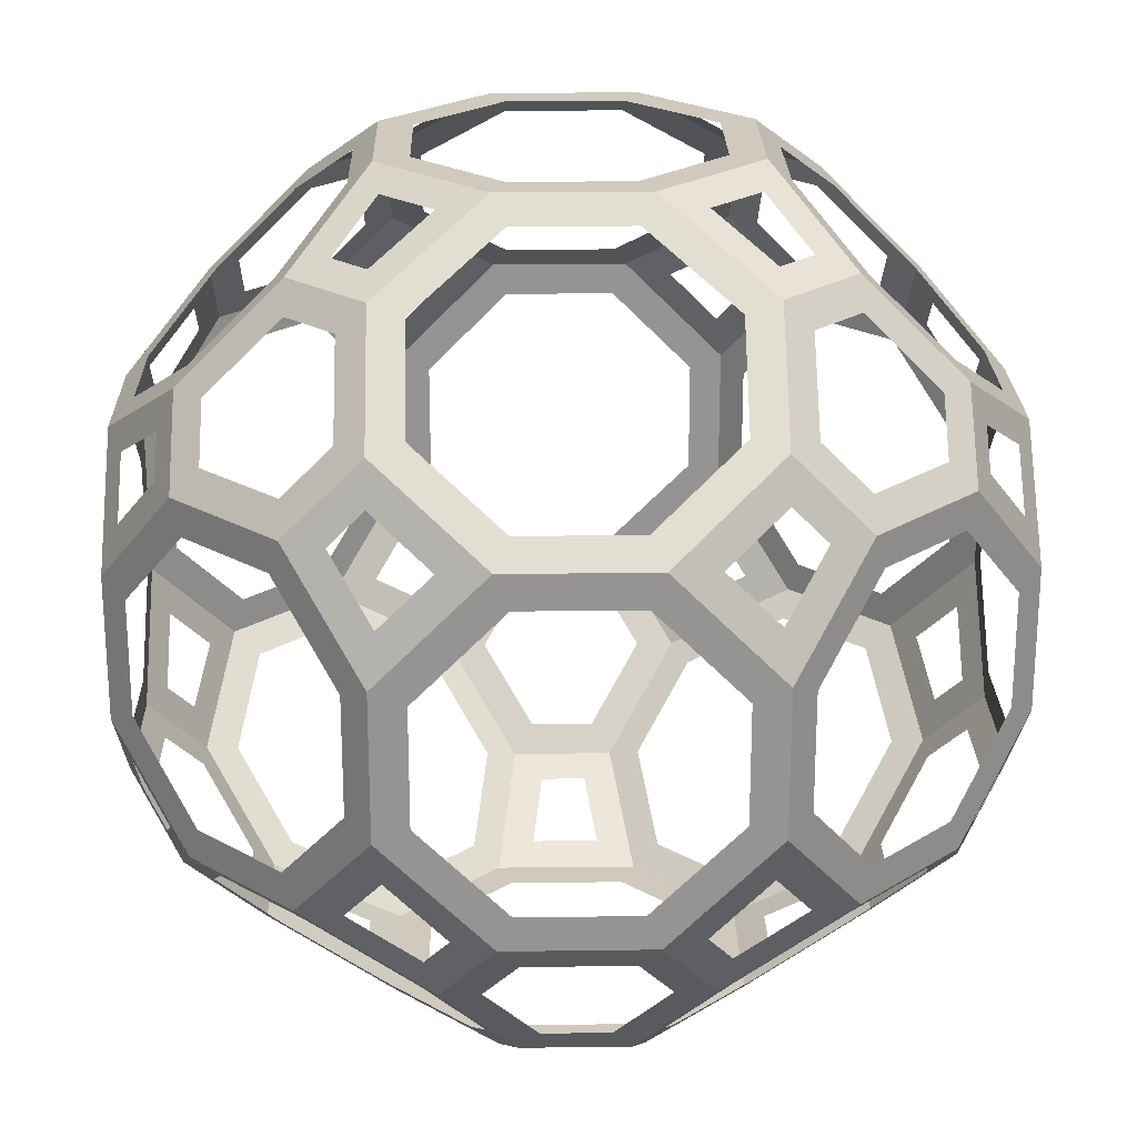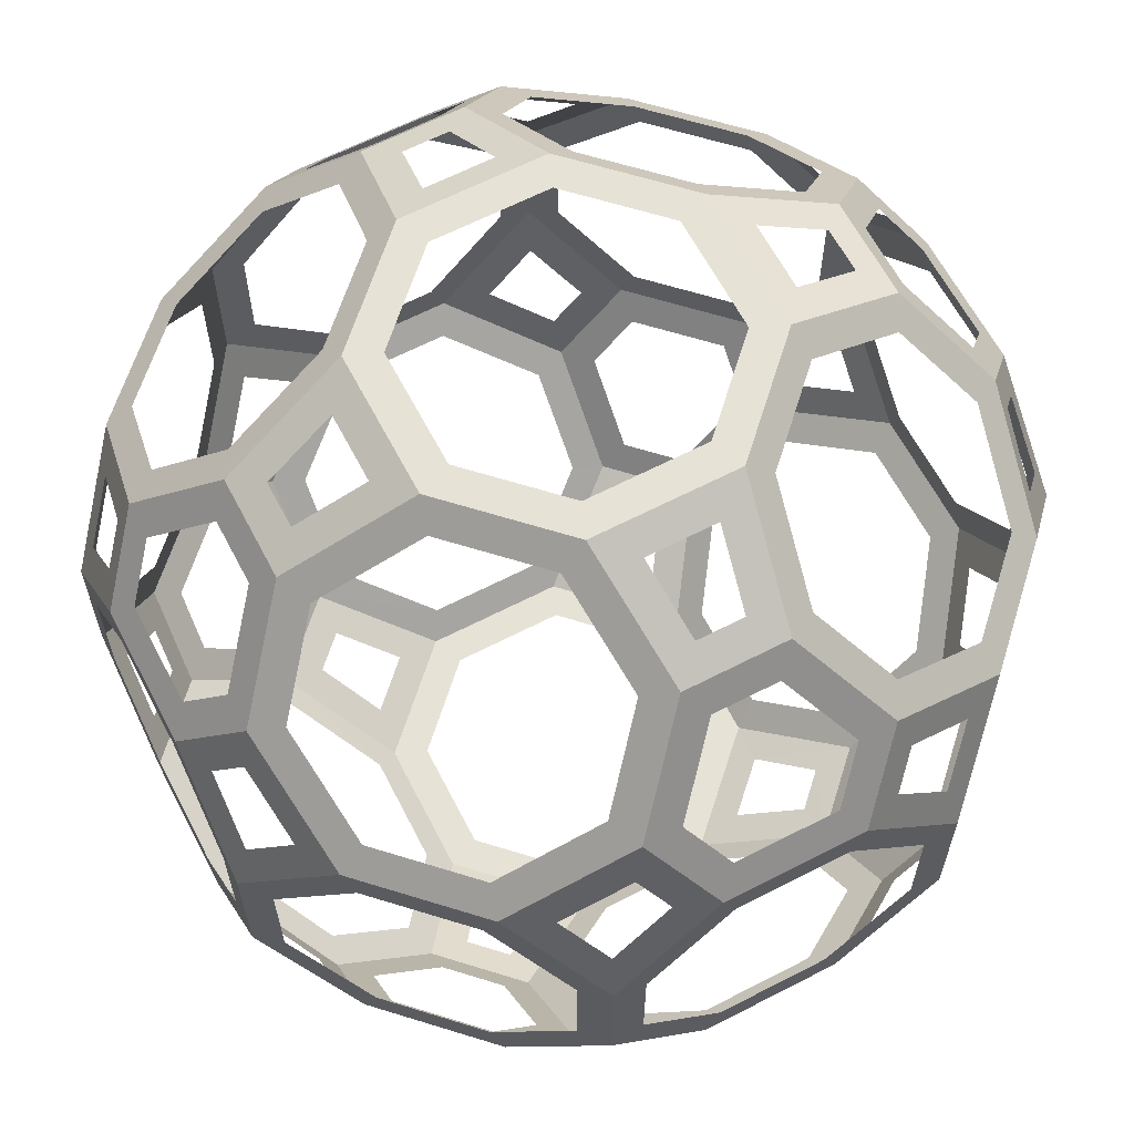
<metadata>
{"format":"obj","ext":"obj","renderer":"f3d","projection":"perspective","resolution":1024,"background":"white","views":[{"elev":23.0,"azim":178.7,"up":"+Y"},{"elev":63.3,"azim":-72.6,"up":"+Y"}]}
</metadata>
<code>
o Cube.006_Cube.008
v 0.08977 -0.2636 0.3926
v 0.3925 -0.2636 0.08986
v 0.3377 -0.3411 0.03507
v 0.03498 -0.3411 0.3378
v 0.3593 -0.1505 0.2739
v 0.2738 -0.1505 0.3594
v -0.08986 -0.2636 -0.3925
v -0.03507 -0.3411 -0.3377
v 0.1493 -0.4477 0.06336
v -0.3926 -0.2636 -0.08977
v -0.1492 -0.4477 -0.06339
v -0.3378 -0.3411 -0.03498
v 0.05475 -0.214 -0.4275
v 0.05475 -0.214 0.4276
v 0.06075 -0.4477 0.1504
v 0.06046 -0.4477 -0.1504
v -0.06055 0.423 -0.2102
v -0.05484 -0.214 -0.4275
v -0.05484 -0.214 0.4276
v -0.06055 0.2102 0.423
v -0.06072 -0.4477 -0.1504
v 0.4229 0.0605 -0.2102
v 0.4229 0.2102 -0.06046
v 0.1503 -0.4477 -0.06058
v 0.4229 -0.0605 -0.2102
v 0.4275 -0.214 -0.05475
v 0.4229 0.0605 0.2103
v 0.4229 0.2102 0.06055
v 0.2102 0.0605 0.423
v 0.4275 -0.214 0.05484
v 0.4229 -0.0605 0.2103
v 0.2102 -0.0605 0.423
v -0.423 0.2102 -0.06046
v -0.2103 0.423 -0.06046
v -0.4276 -0.214 -0.05475
v -0.423 0.2102 0.06055
v -0.423 0.0605 0.2103
v -0.4276 -0.214 0.05484
v -0.423 -0.0605 0.2103
v -0.2739 0.3594 -0.1504
v -0.2739 0.3594 0.1505
v -0.3594 0.2738 -0.1504
v -0.3594 0.2738 0.1505
v 0.2738 0.3594 -0.1504
v 0.2102 0.423 -0.06046
v 0.3593 0.2738 -0.1504
v 0.2738 0.3594 0.1505
v 0.2102 0.423 0.06055
v -0.2103 0.423 0.06055
v 0.3593 0.2738 0.1505
v -0.1505 0.3594 0.2739
v 0.1504 0.3594 0.2739
v -0.1505 0.2738 0.3594
v 0.1504 0.2738 0.3594
v -0.1505 0.3594 -0.2738
v -0.06055 0.423 0.2103
v -0.1505 0.2738 -0.3593
v -0.06055 0.2102 -0.4229
v 0.1504 0.3594 -0.2738
v 0.06046 0.423 -0.2102
v 0.06046 0.423 0.2103
v 0.06046 0.2102 -0.4229
v 0.1504 0.2738 -0.3593
v 0.06046 0.2102 0.423
v 0.3593 0.1505 0.2739
v -0.2739 -0.1505 -0.3593
v -0.2739 0.1505 -0.3593
v 0.2738 0.1505 0.3594
v -0.3594 0.1505 -0.2738
v -0.3594 -0.1505 -0.2738
v 0.3593 0.1505 -0.2738
v -0.2103 0.0605 -0.4229
v 0.2738 0.1505 -0.3593
v 0.2102 0.0605 -0.4229
v 0.2102 -0.0605 -0.4229
v -0.2103 -0.0605 -0.4229
v -0.2739 0.1505 0.3594
v -0.2103 0.0605 0.423
v -0.3594 0.1505 0.2739
v -0.423 0.0605 -0.2102
v -0.2103 -0.0605 0.423
v -0.2739 -0.1505 0.3594
v -0.423 -0.0605 -0.2102
v -0.3594 -0.1505 0.2739
v 0.3925 -0.2636 -0.08977
v 0.08977 -0.2636 -0.3925
v 0.03498 -0.3411 -0.3377
v 0.3377 -0.3411 -0.03498
v 0.2738 -0.1505 -0.3593
v 0.3593 -0.1505 -0.2738
v -0.3926 -0.2636 0.08986
v -0.1492 -0.4477 0.06365
v -0.3378 -0.3411 0.03507
v -0.08986 -0.2636 0.3926
v -0.06353 -0.4477 0.1493
v -0.03507 -0.3411 0.3378
v 0.3605 -0.2738 0.1478
v 0.3 -0.3594 0.08727
v 0.08701 -0.3597 0.2999
v 0.1477 -0.2738 0.3606
v -0.3001 -0.3594 -0.08718
v -0.3605 -0.2738 -0.1477
v -0.0871 -0.3597 -0.2998
v -0.1478 -0.2738 -0.3605
v 0.2563 -0.2102 0.3419
v 0.3418 -0.2102 0.2563
v -0.06055 -0.1505 0.4478
v 0.06046 -0.1505 0.4478
v 0.06046 -0.1505 -0.4477
v -0.06055 -0.1505 -0.4477
v 0.103 -0.423 -0.1924
v -0.1031 -0.423 -0.1925
v 0.4477 0.0605 -0.1504
v 0.4477 -0.0605 -0.1504
v -0.4478 -0.0605 0.1505
v -0.4478 0.0605 0.1505
v 0.4477 0.1505 0.06055
v 0.4477 0.1505 -0.06046
v 0.4477 -0.1505 0.06055
v 0.4477 -0.1505 -0.06046
v 0.4477 0.0605 0.1505
v 0.4477 -0.0605 0.1505
v 0.1504 0.0605 0.4478
v 0.1504 -0.0605 0.4478
v 0.1924 -0.423 -0.103
v -0.4478 0.1505 -0.06046
v -0.4478 0.1505 0.06055
v -0.4478 -0.1505 -0.06046
v -0.4478 -0.1505 0.06055
v -0.3411 0.2636 -0.214
v -0.2636 0.3411 -0.214
v -0.3411 0.2636 0.2141
v -0.2636 0.3411 0.2141
v 0.2635 0.3411 -0.214
v 0.341 0.2636 -0.214
v 0.2635 0.3411 0.2141
v 0.1504 0.4477 0.06055
v -0.1505 0.4477 0.06055
v 0.1504 0.4477 -0.06046
v 0.341 0.2636 0.2141
v -0.2141 0.2636 0.3411
v -0.2141 0.3411 0.2636
v 0.214 0.2636 0.3411
v 0.214 0.3411 0.2636
v -0.2141 0.3411 -0.2635
v -0.2141 0.2636 -0.341
v 0.214 0.3411 -0.2635
v 0.06046 0.4477 -0.1504
v 0.06046 0.1505 -0.4477
v 0.214 0.2636 -0.341
v 0.06046 0.4477 0.1505
v -0.06055 0.1505 -0.4477
v -0.06055 0.4477 0.1505
v 0.06046 0.1505 0.4478
v 0.2635 0.214 0.3411
v 0.341 0.214 0.2636
v -0.2636 0.214 -0.341
v -0.3411 0.214 -0.2635
v -0.3419 -0.2102 -0.2563
v -0.2563 -0.2102 -0.3418
v 0.341 0.214 -0.2635
v 0.2635 0.214 -0.341
v -0.3419 -0.2102 0.2564
v -0.2564 -0.2102 0.3419
v -0.1505 -0.0605 0.4478
v -0.3411 0.214 0.2636
v -0.2636 0.214 0.3411
v 0.1504 0.0605 -0.4477
v 0.1504 -0.0605 -0.4477
v -0.1505 -0.0605 -0.4477
v -0.1505 0.0605 -0.4477
v -0.4478 -0.0605 -0.1504
v -0.4478 0.0605 -0.1504
v -0.1505 0.0605 0.4478
v 0.1477 -0.2738 -0.3605
v 0.08701 -0.3597 -0.2998
v 0.2998 -0.3597 -0.08701
v 0.3605 -0.2738 -0.1477
v -0.08727 -0.3594 0.3001
v -0.1478 -0.2738 0.3606
v -0.3001 -0.3594 0.08727
v -0.3606 -0.2738 0.1478
v 0.3418 -0.2102 -0.2562
v 0.2562 -0.2102 -0.3418
v -0.1915 -0.423 0.1059
v -0.1059 -0.423 0.1915
v 0.103 -0.423 0.1926
v 0.1913 -0.4231 0.1059
v -0.1914 -0.4231 -0.1058
v -0.06055 0.4477 -0.1504
v -0.06055 0.1505 0.4478
v -0.1505 0.4477 -0.06046
v 0.405 -0.2209 0.1428
v 0.2873 -0.3875 0.02507
v 0.02441 -0.3873 0.2874
v 0.1427 -0.2209 0.4051
v -0.2874 -0.3873 -0.02499
v -0.4051 -0.2209 -0.1427
v -0.02449 -0.3875 -0.2873
v -0.1428 -0.2209 -0.405
v 0.2156 -0.1781 0.3925
v 0.3925 -0.1781 0.2157
v 0.2146 -0.4299 0.03754
v -0.2144 -0.43 -0.0375
v -0.1178 -0.1855 0.4301
v 0.1177 -0.1855 0.4301
v 0.1177 -0.1855 -0.43
v -0.1178 -0.1855 -0.43
v 0.43 0.125 -0.1781
v 0.43 -0.125 -0.1781
v 0.43 0.125 0.1782
v 0.43 0.1781 0.1251
v 0.43 -0.1855 0.1178
v 0.43 -0.125 0.1782
v -0.4301 -0.125 0.1782
v -0.4301 0.125 0.1782
v -0.4301 0.1781 0.1251
v 0.43 -0.1855 -0.1177
v 0.43 0.1781 -0.125
v 0.1781 0.125 0.4301
v 0.1781 -0.125 0.4301
v 0.2153 -0.43 -0.03519
v 0.03516 -0.4299 -0.2155
v -0.4301 0.1781 -0.125
v -0.4301 -0.1855 -0.1177
v -0.4301 -0.1855 0.1178
v -0.1782 0.43 -0.125
v -0.1251 0.43 -0.1781
v -0.3874 0.2209 -0.1854
v -0.2209 0.3873 -0.1854
v -0.3874 0.2209 0.1855
v -0.2209 0.3873 0.1855
v 0.2208 0.3873 -0.1854
v 0.3873 0.2209 -0.1854
v 0.1781 0.43 0.1251
v 0.1781 0.43 -0.125
v 0.2208 0.3873 0.1855
v 0.3873 0.2209 0.1855
v -0.1855 0.2209 0.3874
v -0.1855 0.3873 0.2209
v 0.1854 0.2209 0.3874
v 0.1854 0.3873 0.2209
v -0.1855 0.3873 -0.2208
v -0.1855 0.2209 -0.3873
v 0.125 0.1781 -0.43
v -0.1251 0.1781 -0.43
v 0.1854 0.3873 -0.2208
v 0.1854 0.2209 -0.3873
v -0.1251 0.43 0.1782
v 0.125 0.43 0.1782
v 0.2208 0.1855 0.3874
v 0.3873 0.1855 0.2209
v -0.2209 0.1855 -0.3873
v -0.3874 0.1855 -0.2208
v -0.3925 -0.1781 -0.2156
v -0.2157 -0.1781 -0.3925
v 0.3873 0.1855 -0.2208
v 0.2208 0.1855 -0.3873
v -0.3925 -0.1781 0.2157
v -0.2157 -0.1781 0.3925
v -0.3874 0.1855 0.2209
v -0.2209 0.1855 0.3874
v 0.1781 -0.125 -0.43
v 0.1781 0.125 -0.43
v -0.1782 -0.125 -0.43
v -0.1782 0.125 -0.43
v -0.4301 -0.125 -0.1781
v -0.4301 0.125 -0.1781
v -0.1782 0.125 0.4301
v -0.1782 -0.125 0.4301
v 0.1427 -0.2209 -0.405
v 0.02441 -0.3875 -0.2873
v 0.2873 -0.3873 -0.02441
v 0.405 -0.2209 -0.1427
v -0.02507 -0.3875 0.2874
v -0.1428 -0.2209 0.4051
v -0.2144 -0.43 0.03759
v -0.2874 -0.3873 0.02507
v -0.4051 -0.2209 0.1428
v 0.3925 -0.1781 -0.2156
v 0.2156 -0.1781 -0.3925
v -0.03754 -0.4299 0.2147
v -0.03524 -0.4299 -0.2155
v 0.03519 -0.43 0.2154
v 0.125 0.43 -0.1781
v -0.1251 0.1781 0.4301
v 0.125 0.1781 0.4301
v -0.1782 0.43 0.1251
v 0.3696 -0.1855 0.2636
v 0.3925 -0.2636 0.1303
v 0.3175 -0.3696 0.05527
v 0.1841 -0.4477 0.07815
v -0.3176 -0.3696 -0.05518
v -0.1842 -0.4477 -0.07806
v 0.1302 -0.2636 0.3926
v 0.2635 -0.1855 0.3697
v 0.07496 -0.4477 -0.1854
v -0.07504 -0.4477 -0.1854
v 0.4477 0.075 0.1855
v 0.4477 0.1855 0.07504
v 0.4477 -0.1855 0.07504
v 0.4477 -0.075 0.1855
v -0.4478 0.1855 0.07504
v -0.4478 0.075 0.1855
v 0.4477 -0.075 -0.1854
v 0.4477 -0.1855 -0.07496
v 0.4477 0.1855 -0.07496
v 0.4477 0.075 -0.1854
v 0.1854 -0.075 0.4478
v 0.07496 -0.1855 0.4478
v -0.4478 -0.075 0.1855
v -0.4478 -0.1855 0.07504
v -0.1855 0.4477 -0.07496
v -0.07504 0.4477 -0.1854
v 0.2635 0.3696 0.1855
v 0.1854 0.4477 0.07504
v -0.1855 0.4477 0.07504
v -0.2636 0.3696 0.1855
v 0.1854 0.4477 -0.07496
v 0.2635 0.3696 -0.1854
v 0.1854 0.3696 -0.2635
v 0.07496 0.4477 -0.1854
v 0.07496 0.1855 -0.4477
v 0.1854 0.2636 -0.3696
v 0.07496 0.4477 0.1855
v 0.1854 0.3696 0.2636
v -0.1855 0.2636 -0.3696
v -0.07504 0.1855 -0.4477
v -0.1855 0.3696 0.2636
v -0.07504 0.4477 0.1855
v 0.1854 0.2636 0.3697
v 0.07496 0.1855 0.4478
v -0.1855 -0.075 0.4478
v -0.2636 -0.1855 0.3697
v 0.2635 0.1855 -0.3696
v 0.1854 0.075 -0.4477
v -0.1855 0.075 -0.4477
v -0.2636 0.1855 -0.3696
v -0.3697 0.1855 -0.2635
v -0.4478 0.075 -0.1854
v -0.2636 0.1855 0.3697
v -0.1855 0.075 0.4478
v -0.2636 -0.1855 -0.3696
v -0.1855 -0.075 -0.4477
v -0.4478 -0.075 -0.1854
v -0.3697 -0.1855 -0.2635
v -0.1842 -0.4477 0.07815
v -0.3176 -0.3696 0.05527
v 0.2635 -0.1855 -0.3696
v 0.1302 -0.2636 -0.3925
v -0.05527 -0.3696 0.3176
v -0.07815 -0.4477 0.1842
v 0.3925 -0.2636 -0.1302
v 0.3696 -0.1855 -0.2635
v -0.05527 -0.3696 -0.3175
v -0.3926 -0.2636 -0.1302
v -0.1303 -0.2636 -0.3925
v 0.07496 -0.4477 0.1855
v 0.05518 -0.3696 0.3176
v -0.07504 -0.1855 -0.4477
v -0.4478 -0.1855 -0.07496
v 0.1854 0.075 0.4478
v 0.1854 -0.4477 -0.07496
v 0.07496 -0.1855 -0.4477
v 0.1854 -0.075 -0.4477
v -0.4478 0.1855 -0.07496
v -0.07504 0.1855 0.4478
v -0.07504 -0.1855 0.4478
v 0.3696 0.2636 0.1855
v 0.3696 0.2636 -0.1854
v -0.2636 0.3696 -0.1854
v -0.3697 0.2636 -0.1854
v -0.3697 0.2636 0.1855
v -0.1855 0.3696 -0.2635
v -0.1855 0.2636 0.3697
v -0.3697 0.1855 0.2636
v 0.3696 0.1855 0.2636
v 0.3696 0.1855 -0.2635
v -0.3697 -0.1855 0.2636
v 0.2635 0.1855 0.3697
v -0.1303 -0.2636 0.3926
v 0.05518 -0.3696 -0.3175
v -0.3926 -0.2636 0.1303
v 0.3175 -0.3696 -0.05518
f 45 319 316
f 45 44 320
f 41 318 317
f 48 316 315
f 46 370 320
f 43 373 318
f 40 371 372
f 38 312 361
f 36 33 366
f 26 306 301
f 28 300 307
f 18 360 364
f 14 310 368
f 8 355 357
f 12 10 356
f 4 359 295
f 2 290 291
f 2 291 3
f 4 295 1
f 12 356 293
f 8 357 7
f 14 368 19
f 18 364 13
f 28 307 23
f 26 301 30
f 36 366 303
f 38 361 35
f 40 372 42
f 43 318 41
f 46 320 44
f 48 315 47
f 41 317 49
f 45 320 319
f 45 316 48
f 47 369 50
f 86 382 87
f 88 353 85
f 94 351 96
f 93 383 91
f 34 317 313
f 50 300 28
f 23 370 46
f 34 371 40
f 42 366 33
f 36 373 43
f 10 361 356
f 38 383 312
f 12 348 93
f 13 350 86
f 7 360 18
f 87 355 8
f 30 290 2
f 85 306 26
f 3 384 88
f 14 295 310
f 19 381 94
f 96 359 4
f 98 290 97
f 100 359 99
f 101 356 102
f 104 355 103
f 105 289 296
f 97 289 106
f 98 292 291
f 101 294 293
f 105 295 100
f 160 346 343
f 112 355 298
f 102 346 159
f 187 292 188
f 160 357 104
f 112 294 189
f 187 359 358
f 202 290 193
f 203 291 292
f 204 293 294
f 201 295 296
f 214 301 302
f 221 310 206
f 235 315 316
f 288 318 232
f 236 320 233
f 285 321 322
f 250 326 242
f 249 329 330
f 277 348 278
f 250 316 325
f 285 319 236
f 203 363 222
f 204 347 277
f 288 330 317
f 214 289 202
f 201 309 221
f 222 384 273
f 233 321 247
f 242 315 237
f 240 318 329
f 278 293 197
f 213 290 301
f 273 291 194
f 196 310 295
f 47 315 369
f 86 350 382
f 88 384 353
f 94 381 351
f 93 348 383
f 34 49 317
f 50 369 300
f 23 307 370
f 34 313 371
f 42 372 366
f 36 303 373
f 10 35 361
f 38 91 383
f 12 293 348
f 13 364 350
f 7 357 360
f 87 382 355
f 30 301 290
f 85 353 306
f 3 291 384
f 14 1 295
f 19 368 381
f 96 351 359
f 98 291 290
f 100 295 359
f 101 293 356
f 104 357 355
f 105 106 289
f 97 290 289
f 98 188 292
f 101 189 294
f 105 296 295
f 160 159 346
f 112 103 355
f 102 356 346
f 187 358 292
f 160 343 357
f 112 298 294
f 187 99 359
f 202 289 290
f 203 194 291
f 204 197 293
f 201 196 295
f 214 213 301
f 221 309 310
f 235 237 315
f 288 317 318
f 236 319 320
f 285 247 321
f 250 325 326
f 249 240 329
f 277 347 348
f 250 235 316
f 285 322 319
f 203 292 363
f 204 294 347
f 288 249 330
f 214 302 289
f 201 296 309
f 222 363 384
f 233 320 321
f 242 326 315
f 240 232 318
f 278 348 293
f 213 193 290
f 273 384 291
f 196 206 310
f 24 16 297
f 16 21 298
f 16 298 297
f 24 297 363
f 92 352 347
f 15 292 358
f 11 298 21
f 15 352 95
f 24 292 9
f 11 347 294
f 107 310 108
f 110 364 360
f 114 308 113
f 117 299 121
f 119 302 301
f 116 311 304
f 127 304 303
f 120 305 114
f 113 307 118
f 118 300 117
f 120 301 306
f 121 302 122
f 124 362 123
f 127 366 126
f 129 361 312
f 108 309 124
f 129 311 115
f 190 313 192
f 137 319 139
f 152 323 149
f 151 330 325
f 169 336 365
f 170 337 171
f 173 345 172
f 174 333 165
f 148 314 190
f 154 367 191
f 110 344 170
f 172 361 128
f 151 316 137
f 171 328 152
f 138 313 317
f 148 319 322
f 123 332 154
f 169 364 109
f 126 340 173
f 191 342 174
f 149 336 168
f 138 330 153
f 107 333 368
f 223 298 283
f 212 299 300
f 216 303 304
f 210 306 218
f 219 308 209
f 215 312 226
f 228 313 314
f 280 353 354
f 283 355 199
f 212 369 238
f 219 370 307
f 227 371 313
f 217 373 303
f 228 374 243
f 280 305 210
f 216 376 261
f 211 377 299
f 209 378 257
f 259 311 215
f 223 382 297
f 259 383 379
f 230 374 371
f 234 378 370
f 252 369 377
f 231 376 373
f 226 383 279
f 199 382 272
f 274 306 353
f 92 95 352
f 15 9 292
f 11 294 298
f 15 358 352
f 24 363 292
f 11 92 347
f 107 368 310
f 110 109 364
f 114 305 308
f 117 300 299
f 119 122 302
f 116 115 311
f 127 116 304
f 120 306 305
f 113 308 307
f 118 307 300
f 120 119 301
f 121 299 302
f 124 309 362
f 127 303 366
f 129 128 361
f 108 310 309
f 129 312 311
f 190 314 313
f 137 316 319
f 152 328 323
f 151 153 330
f 169 168 336
f 170 344 337
f 173 340 345
f 174 342 333
f 148 322 314
f 154 332 367
f 110 360 344
f 172 345 361
f 151 325 316
f 171 337 328
f 138 192 313
f 148 139 319
f 123 362 332
f 169 365 364
f 126 366 340
f 191 367 342
f 149 323 336
f 138 317 330
f 107 165 333
f 223 297 298
f 212 211 299
f 216 217 303
f 210 305 306
f 219 307 308
f 215 311 312
f 228 227 313
f 280 274 353
f 283 298 355
f 212 300 369
f 219 234 370
f 227 230 371
f 217 231 373
f 228 314 374
f 280 354 305
f 216 304 376
f 211 252 377
f 209 308 378
f 259 379 311
f 223 272 382
f 259 279 383
f 230 243 374
f 234 257 378
f 252 238 369
f 231 261 376
f 226 312 383
f 199 355 382
f 274 218 306
f 51 375 53
f 54 326 52
f 57 374 55
f 59 322 321
f 63 323 62
f 52 325 61
f 57 328 327
f 51 330 329
f 58 323 328
f 63 321 324
f 56 325 330
f 64 331 54
f 17 322 60
f 20 332 64
f 17 374 314
f 20 375 367
f 111 363 297
f 164 379 163
f 175 382 350
f 178 384 177
f 179 381 180
f 181 347 185
f 182 348 181
f 184 354 183
f 175 349 184
f 185 352 186
f 179 352 351
f 178 354 353
f 164 381 334
f 111 382 176
f 182 379 383
f 125 384 363
f 245 324 248
f 246 327 328
f 287 331 332
f 264 335 336
f 266 338 253
f 281 350 271
f 282 351 352
f 284 359 195
f 282 358 284
f 246 337 266
f 220 332 362
f 263 364 365
f 245 336 323
f 263 349 281
f 220 380 251
f 253 327 244
f 248 335 258
f 251 331 241
f 207 350 364
f 195 351 275
f 51 329 375
f 54 331 326
f 57 327 374
f 59 60 322
f 63 324 323
f 52 326 325
f 57 58 328
f 51 56 330
f 58 62 323
f 63 59 321
f 56 61 325
f 64 332 331
f 17 314 322
f 20 367 332
f 17 55 374
f 20 53 375
f 111 125 363
f 164 334 379
f 175 176 382
f 178 353 384
f 179 351 381
f 181 348 347
f 182 383 348
f 184 349 354
f 175 350 349
f 185 347 352
f 179 186 352
f 178 183 354
f 164 180 381
f 111 297 382
f 182 163 379
f 125 177 384
f 245 323 324
f 246 244 327
f 287 241 331
f 264 258 335
f 266 337 338
f 281 349 350
f 282 275 351
f 284 358 359
f 282 352 358
f 246 328 337
f 220 287 332
f 263 207 364
f 245 264 336
f 263 365 349
f 220 362 380
f 253 338 327
f 248 324 335
f 251 380 331
f 207 271 350
f 195 359 351
f 29 362 309
f 31 302 299
f 39 37 304
f 22 308 305
f 5 6 296
f 5 296 289
f 22 305 25
f 39 304 311
f 31 299 27
f 29 309 32
f 65 380 68
f 67 339 338
f 66 346 70
f 71 335 378
f 84 334 82
f 81 334 333
f 77 376 79
f 74 335 73
f 75 336 74
f 76 337 344
f 67 337 72
f 83 340 80
f 80 339 69
f 77 342 341
f 81 342 78
f 76 343 66
f 83 346 345
f 89 354 349
f 25 354 90
f 89 365 75
f 79 304 37
f 31 289 302
f 65 299 377
f 71 308 22
f 84 311 379
f 29 380 362
f 32 296 6
f 130 371 131
f 133 373 132
f 134 370 135
f 136 369 315
f 141 329 142
f 143 326 331
f 146 374 327
f 147 324 321
f 155 377 156
f 157 339 158
f 161 335 162
f 166 341 167
f 131 374 145
f 146 338 157
f 130 339 372
f 134 321 320
f 161 370 378
f 150 335 324
f 144 315 326
f 143 380 155
f 156 369 140
f 133 329 318
f 166 373 376
f 141 341 375
f 260 333 334
f 268 339 340
f 269 341 342
f 256 344 265
f 255 345 346
f 255 356 198
f 256 357 343
f 265 360 208
f 267 361 345
f 268 366 224
f 286 342 367
f 270 368 333
f 224 372 229
f 286 375 239
f 260 381 276
f 229 339 254
f 239 341 262
f 198 361 225
f 208 357 200
f 205 381 368
f 65 377 380
f 67 69 339
f 66 343 346
f 71 73 335
f 84 379 334
f 81 82 334
f 77 341 376
f 74 336 335
f 75 365 336
f 76 72 337
f 67 338 337
f 83 345 340
f 80 340 339
f 77 78 342
f 81 333 342
f 76 344 343
f 83 70 346
f 89 90 354
f 25 305 354
f 89 349 365
f 79 376 304
f 31 5 289
f 65 27 299
f 71 378 308
f 84 39 311
f 29 68 380
f 32 309 296
f 130 372 371
f 133 318 373
f 134 320 370
f 136 140 369
f 141 375 329
f 143 144 326
f 146 145 374
f 147 150 324
f 155 380 377
f 157 338 339
f 161 378 335
f 166 376 341
f 131 371 374
f 146 327 338
f 130 158 339
f 134 147 321
f 161 135 370
f 150 162 335
f 144 136 315
f 143 331 380
f 156 377 369
f 133 142 329
f 166 132 373
f 141 167 341
f 260 270 333
f 268 254 339
f 269 262 341
f 256 343 344
f 255 267 345
f 255 346 356
f 256 200 357
f 265 344 360
f 267 225 361
f 268 340 366
f 286 269 342
f 270 205 368
f 224 366 372
f 286 367 375
f 260 334 381
f 229 372 339
f 239 375 341
f 198 356 361
f 208 360 357
f 205 276 381

</code>
